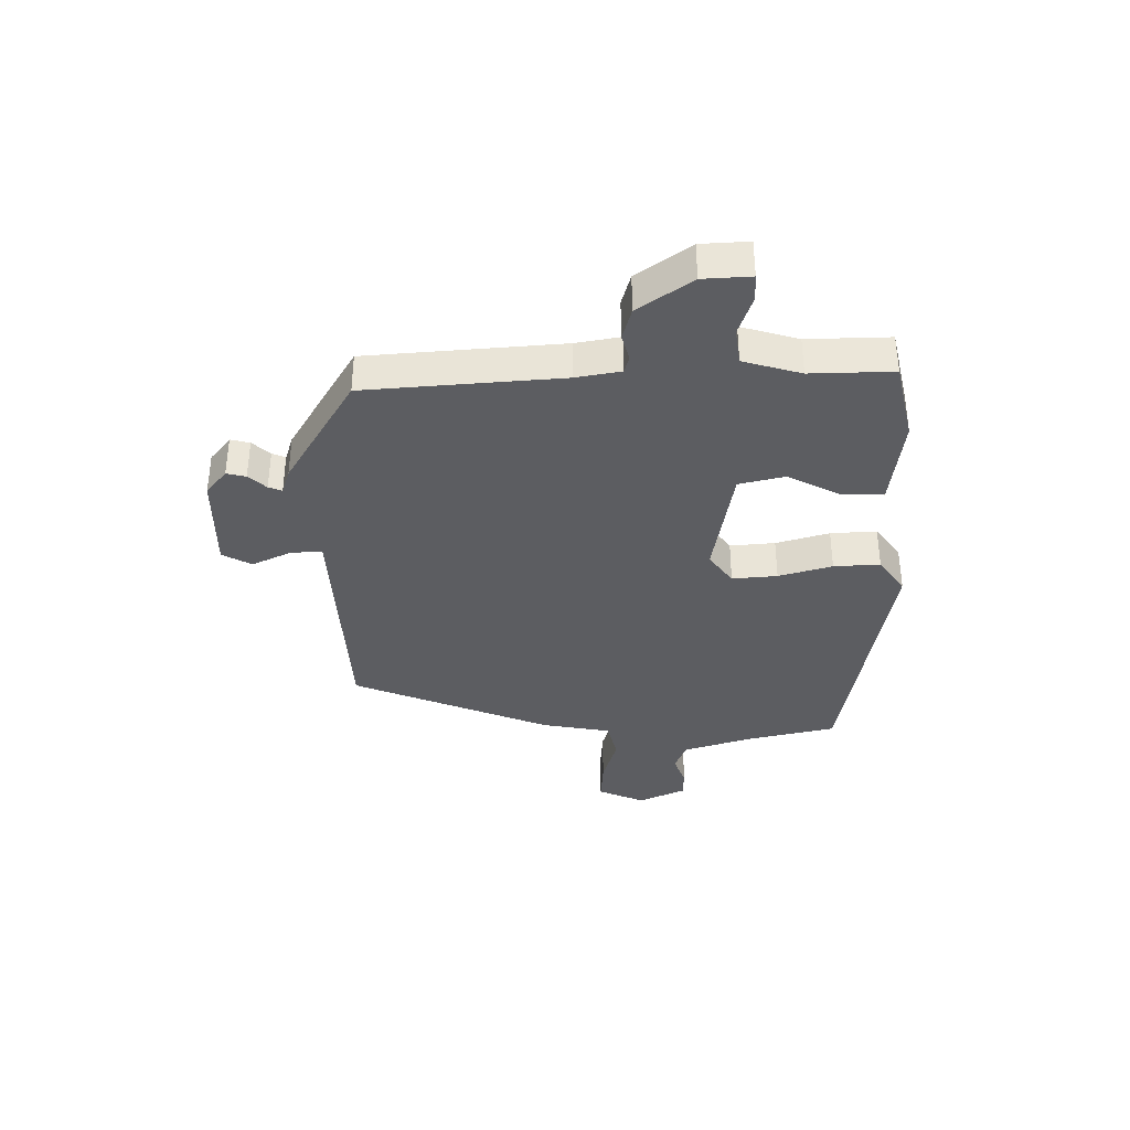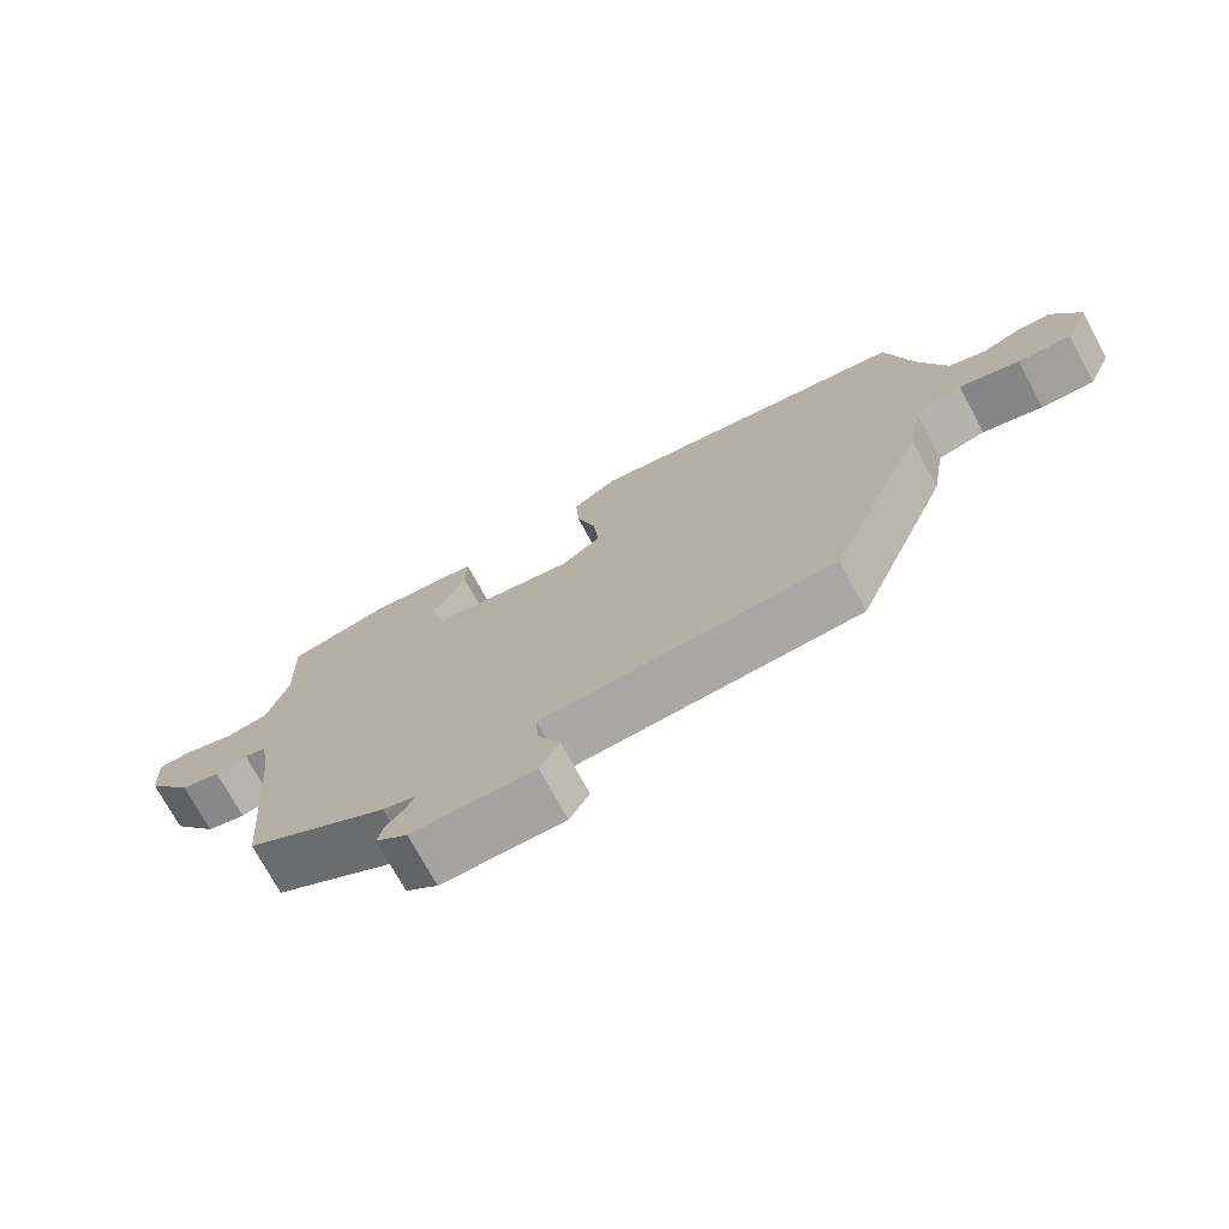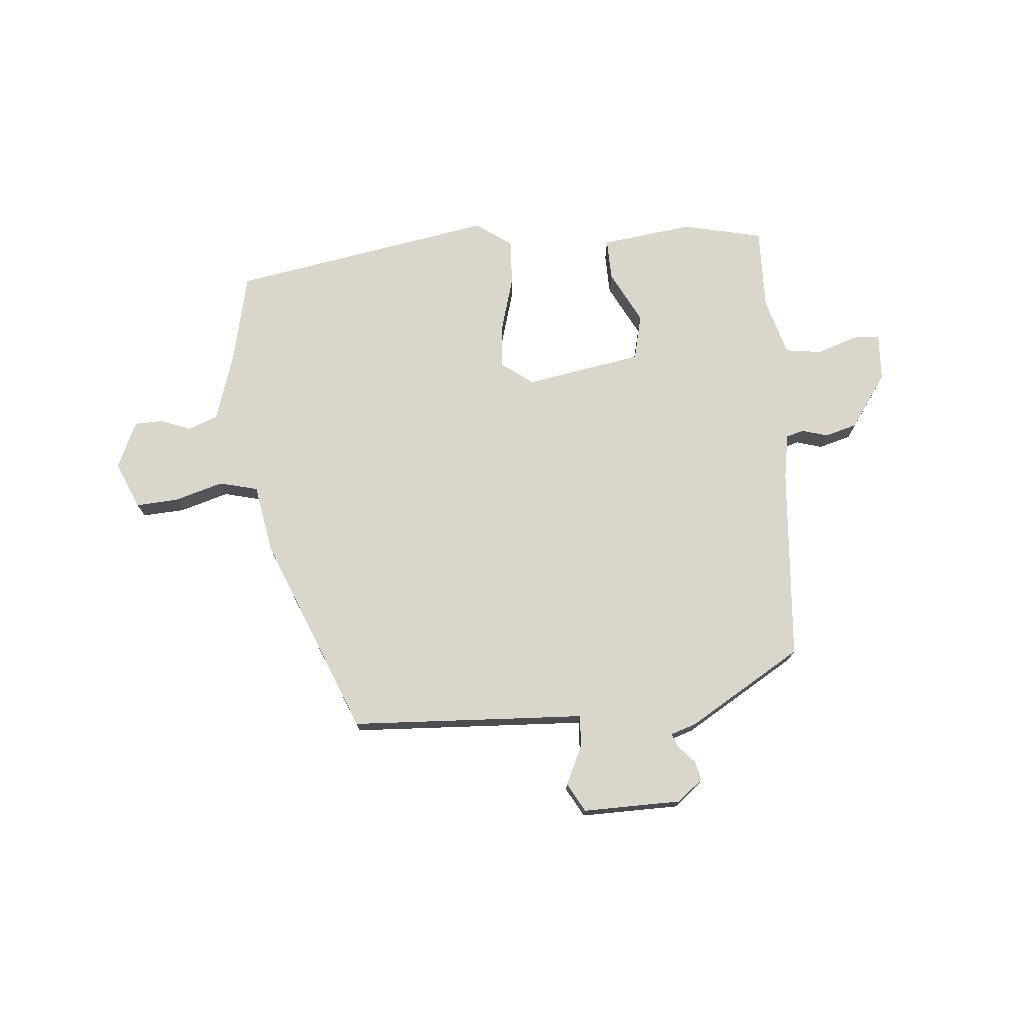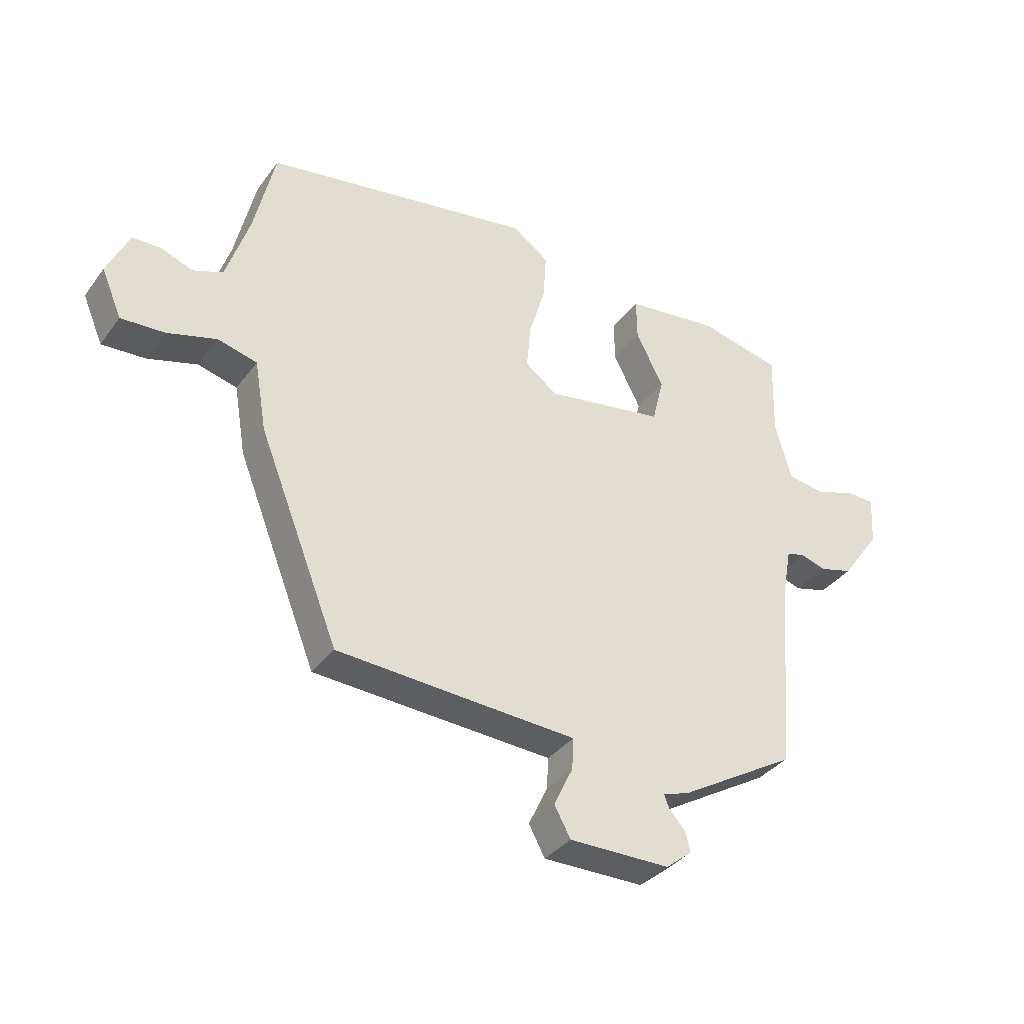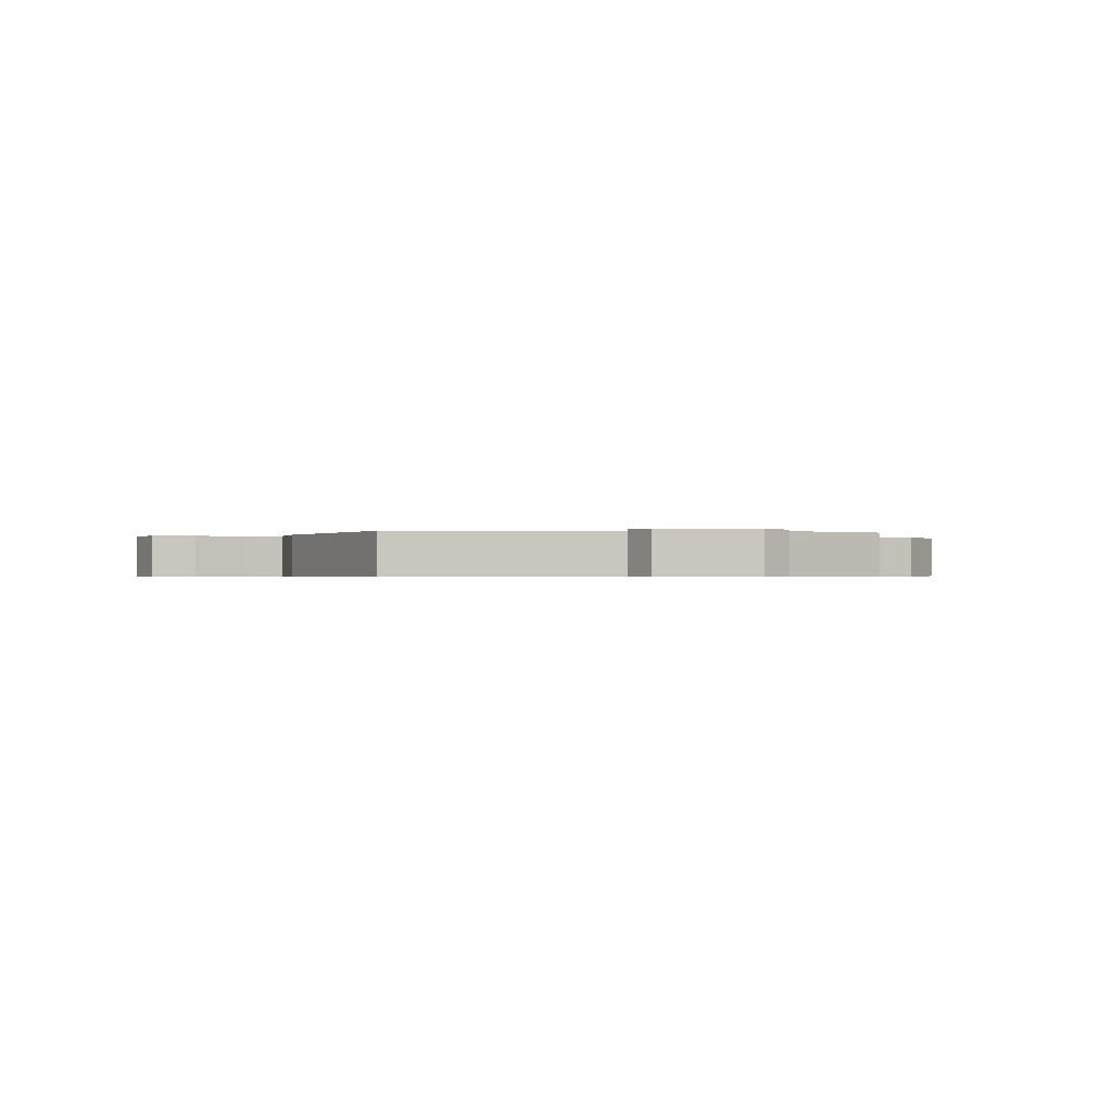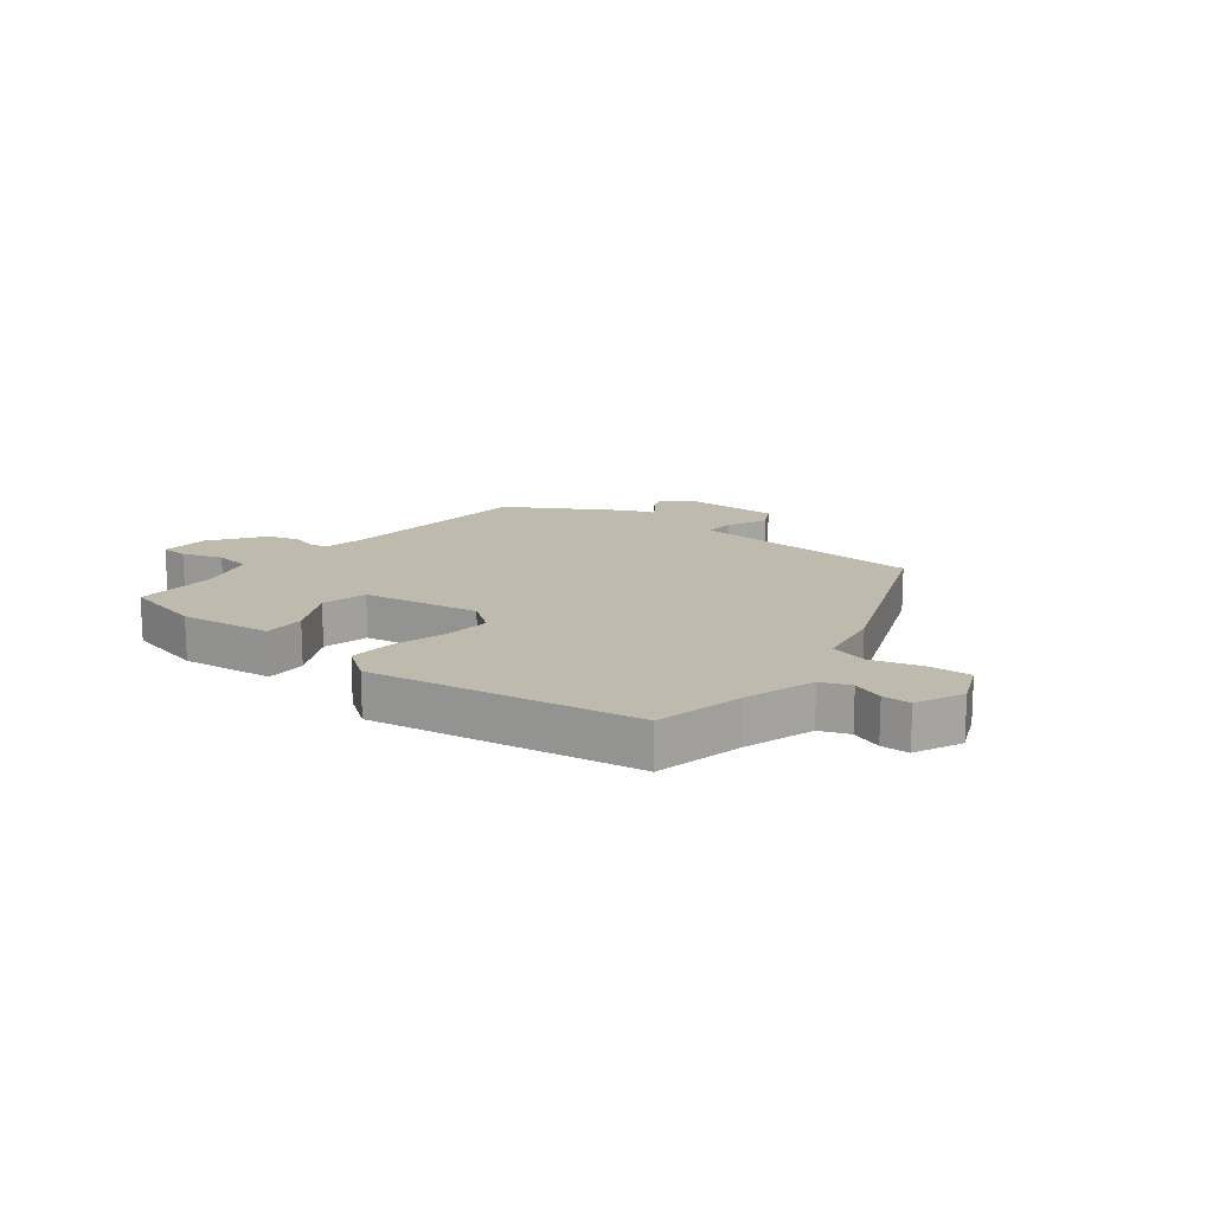
<metadata>
{"format":"obj","ext":"obj","renderer":"f3d","projection":"perspective","resolution":1024,"background":"white","views":[{"elev":-36.8,"azim":-89.8,"up":"+Y"},{"elev":-73.1,"azim":28.3,"up":"+Z"},{"elev":74.1,"azim":174.7,"up":"+Y"},{"elev":-35.6,"azim":148.5,"up":"+Z"},{"elev":-0.5,"azim":173.8,"up":"+Y"},{"elev":15.5,"azim":37.9,"up":"+Y"}]}
</metadata>
<code>
v 0.334 0.07 -0.459
v 0.04 0.07 -0.476
v -0.068 0.07 -0.482
v -0.065 0.07 -0.535
v -0.033 0.07 -0.602
v -0.06 0.07 -0.652
v -0.229 0.07 -0.651
v -0.273 0.07 -0.616
v -0.265 0.07 -0.583
v -0.238 0.07 -0.553
v -0.229 0.07 -0.53
v -0.273 0.07 -0.516
v -0.469 0.07 -0.4
v -0.497 0.07 -0.066
v -0.511 0.07 0.01
v -0.541 0.07 0.018
v -0.585 0.07 0.005
v -0.64 0.07 0.02
v -0.705 0.07 0.111
v -0.71 0.07 0.193
v -0.664 0.07 0.195
v -0.595 0.07 0.172
v -0.533 0.07 0.181
v -0.505 0.07 0.28
v -0.509 0.07 0.421
v -0.372 0.07 0.453
v -0.215 0.07 0.434
v -0.216 0.07 0.363
v -0.262 0.07 0.273
v -0.243 0.07 0.195
v -0.044 0.07 0.162
v 0.01 0.07 0.202
v 0.003 0.07 0.279
v -0.024 0.07 0.37
v -0.029 0.07 0.449
v 0.032 0.07 0.493
v 0.483 0.07 0.418
v 0.518 0.07 0.267
v 0.557 0.07 0.148
v 0.607 0.07 0.129
v 0.66 0.07 0.149
v 0.708 0.07 0.148
v 0.745 0.07 0.068
v 0.711 0.07 -0.012
v 0.638 0.07 -0.008
v 0.555 0.07 0.016
v 0.489 0.07 -0.001
v 0.469 0.07 -0.119
v 0.334 0 -0.459
v 0.04 0 -0.476
v -0.068 0 -0.482
v -0.065 0 -0.535
v -0.033 0 -0.602
v -0.06 0 -0.652
v -0.229 0 -0.651
v -0.273 0 -0.616
v -0.265 0 -0.583
v -0.238 0 -0.553
v -0.229 0 -0.53
v -0.273 0 -0.516
v -0.469 0 -0.4
v -0.497 0 -0.066
v -0.511 0 0.01
v -0.541 0 0.018
v -0.585 0 0.005
v -0.64 0 0.02
v -0.705 0 0.111
v -0.71 0 0.193
v -0.664 0 0.195
v -0.595 0 0.172
v -0.533 0 0.181
v -0.505 0 0.28
v -0.509 0 0.421
v -0.372 0 0.453
v -0.215 0 0.434
v -0.216 0 0.363
v -0.262 0 0.273
v -0.243 0 0.195
v -0.044 0 0.162
v 0.01 0 0.202
v 0.003 0 0.279
v -0.024 0 0.37
v -0.029 0 0.449
v 0.032 0 0.493
v 0.483 0 0.418
v 0.518 0 0.267
v 0.557 0 0.148
v 0.607 0 0.129
v 0.66 0 0.149
v 0.708 0 0.148
v 0.745 0 0.068
v 0.711 0 -0.012
v 0.638 0 -0.008
v 0.555 0 0.016
v 0.489 0 -0.001
v 0.469 0 -0.119
f 47 48 1 2
f 43 44 45 46
f 43 46 47
f 40 41 42 43
f 39 40 43 47
f 38 39 47 2
f 33 34 35 36
f 32 33 36 37
f 31 32 37 38
f 26 27 28 29
f 24 25 26 29
f 23 24 29 30
f 22 23 30 31
f 20 21 22
f 19 20 22
f 16 17 18 19
f 15 16 19 22
f 11 12 13 14
f 11 14 15
f 7 8 9 10
f 7 10 11
f 4 5 6 7
f 3 4 7 11
f 31 38 2 3
f 15 22 31
f 3 11 15 31
f 50 49 96 95
f 94 93 92 91
f 95 94 91
f 91 90 89 88
f 95 91 88 87
f 50 95 87 86
f 84 83 82 81
f 85 84 81 80
f 86 85 80 79
f 77 76 75 74
f 77 74 73 72
f 78 77 72 71
f 79 78 71 70
f 70 69 68
f 70 68 67
f 67 66 65 64
f 70 67 64 63
f 62 61 60 59
f 63 62 59
f 58 57 56 55
f 59 58 55
f 55 54 53 52
f 59 55 52 51
f 51 50 86 79
f 79 70 63
f 79 63 59 51
f 1 49 50 2
f 2 50 51 3
f 3 51 52 4
f 4 52 53 5
f 5 53 54 6
f 6 54 55 7
f 7 55 56 8
f 8 56 57 9
f 9 57 58 10
f 10 58 59 11
f 11 59 60 12
f 12 60 61 13
f 13 61 62 14
f 14 62 63 15
f 15 63 64 16
f 16 64 65 17
f 17 65 66 18
f 18 66 67 19
f 19 67 68 20
f 20 68 69 21
f 21 69 70 22
f 22 70 71 23
f 23 71 72 24
f 24 72 73 25
f 25 73 74 26
f 26 74 75 27
f 27 75 76 28
f 28 76 77 29
f 29 77 78 30
f 30 78 79 31
f 31 79 80 32
f 32 80 81 33
f 33 81 82 34
f 34 82 83 35
f 35 83 84 36
f 36 84 85 37
f 37 85 86 38
f 38 86 87 39
f 39 87 88 40
f 40 88 89 41
f 41 89 90 42
f 42 90 91 43
f 43 91 92 44
f 44 92 93 45
f 45 93 94 46
f 46 94 95 47
f 47 95 96 48
f 48 96 49 1

</code>
